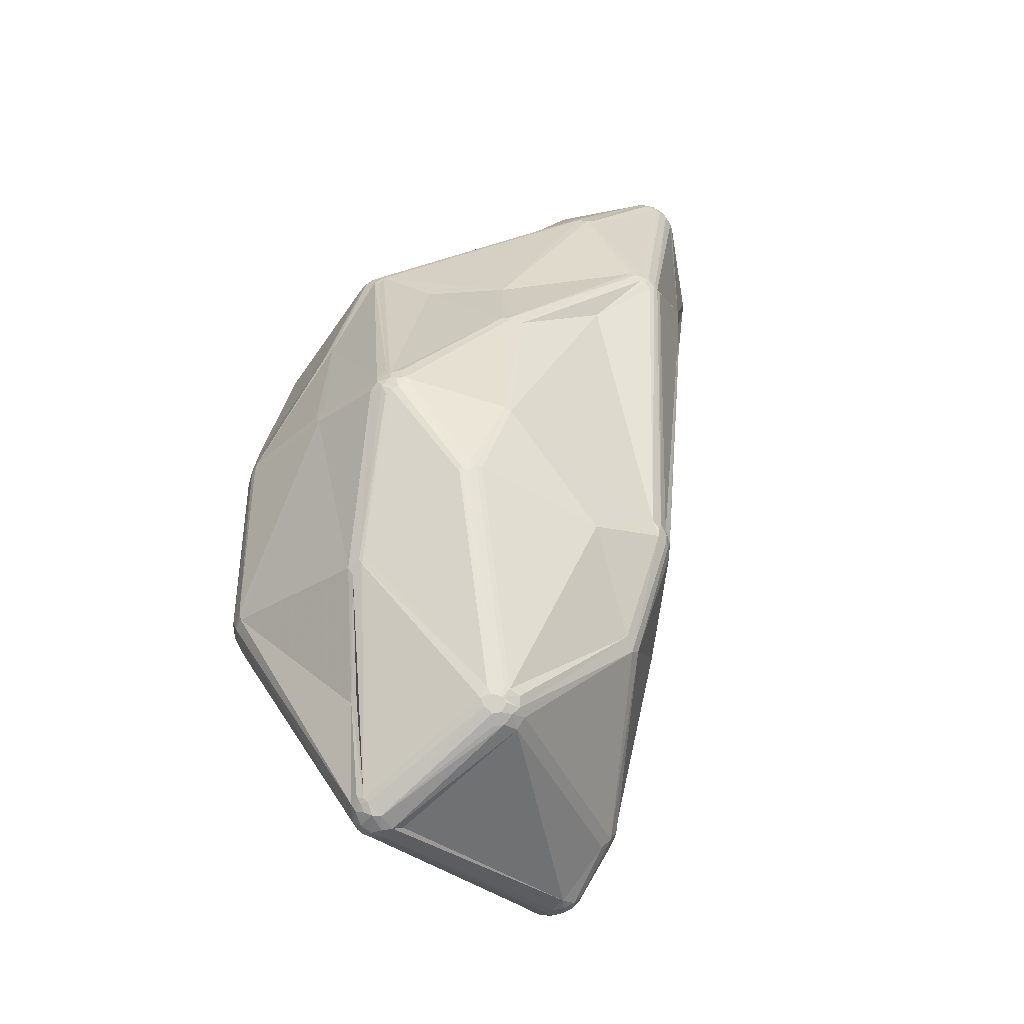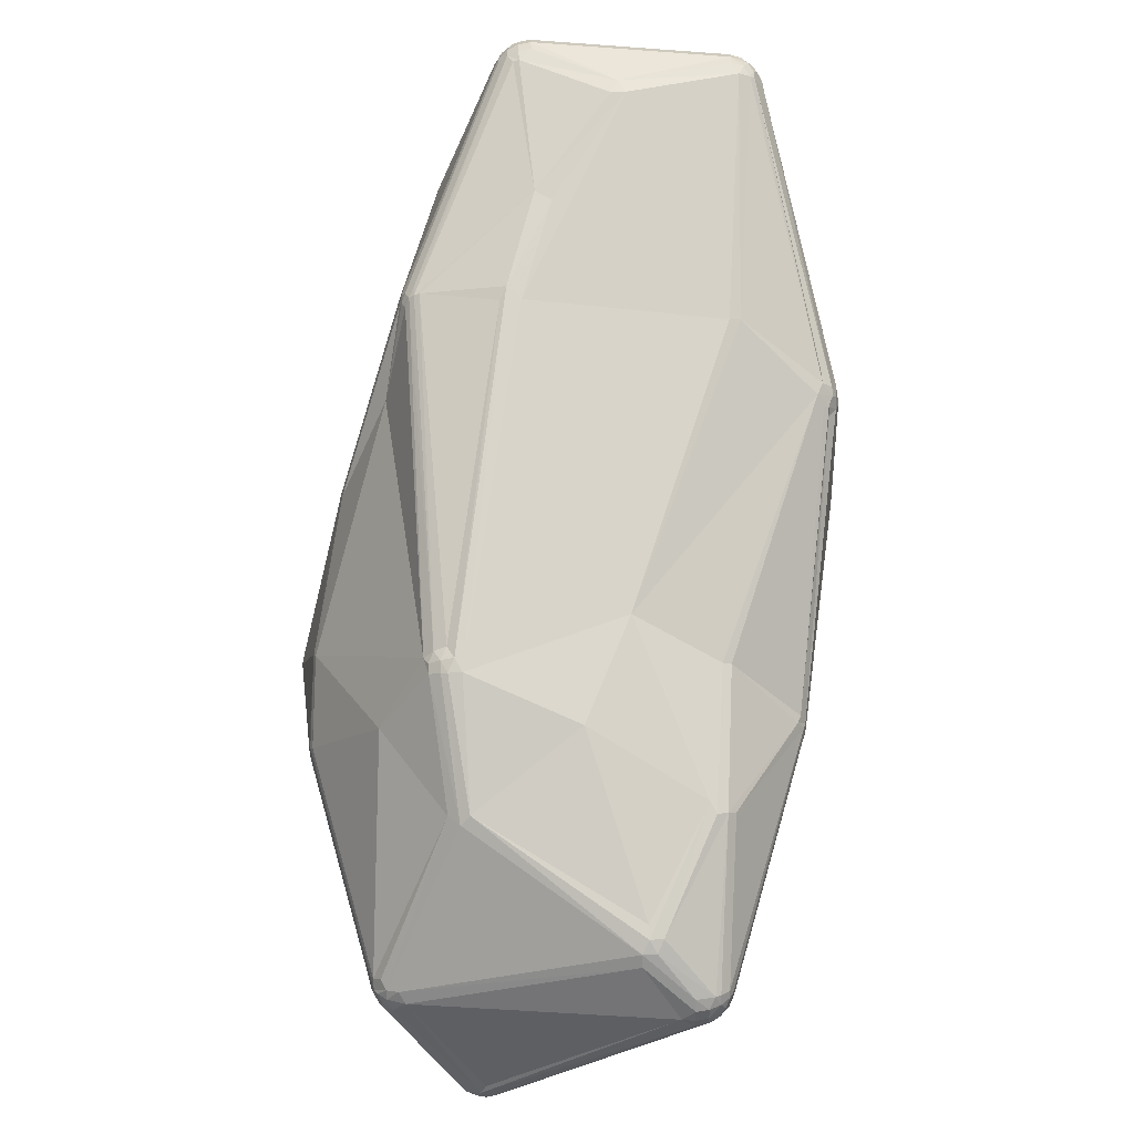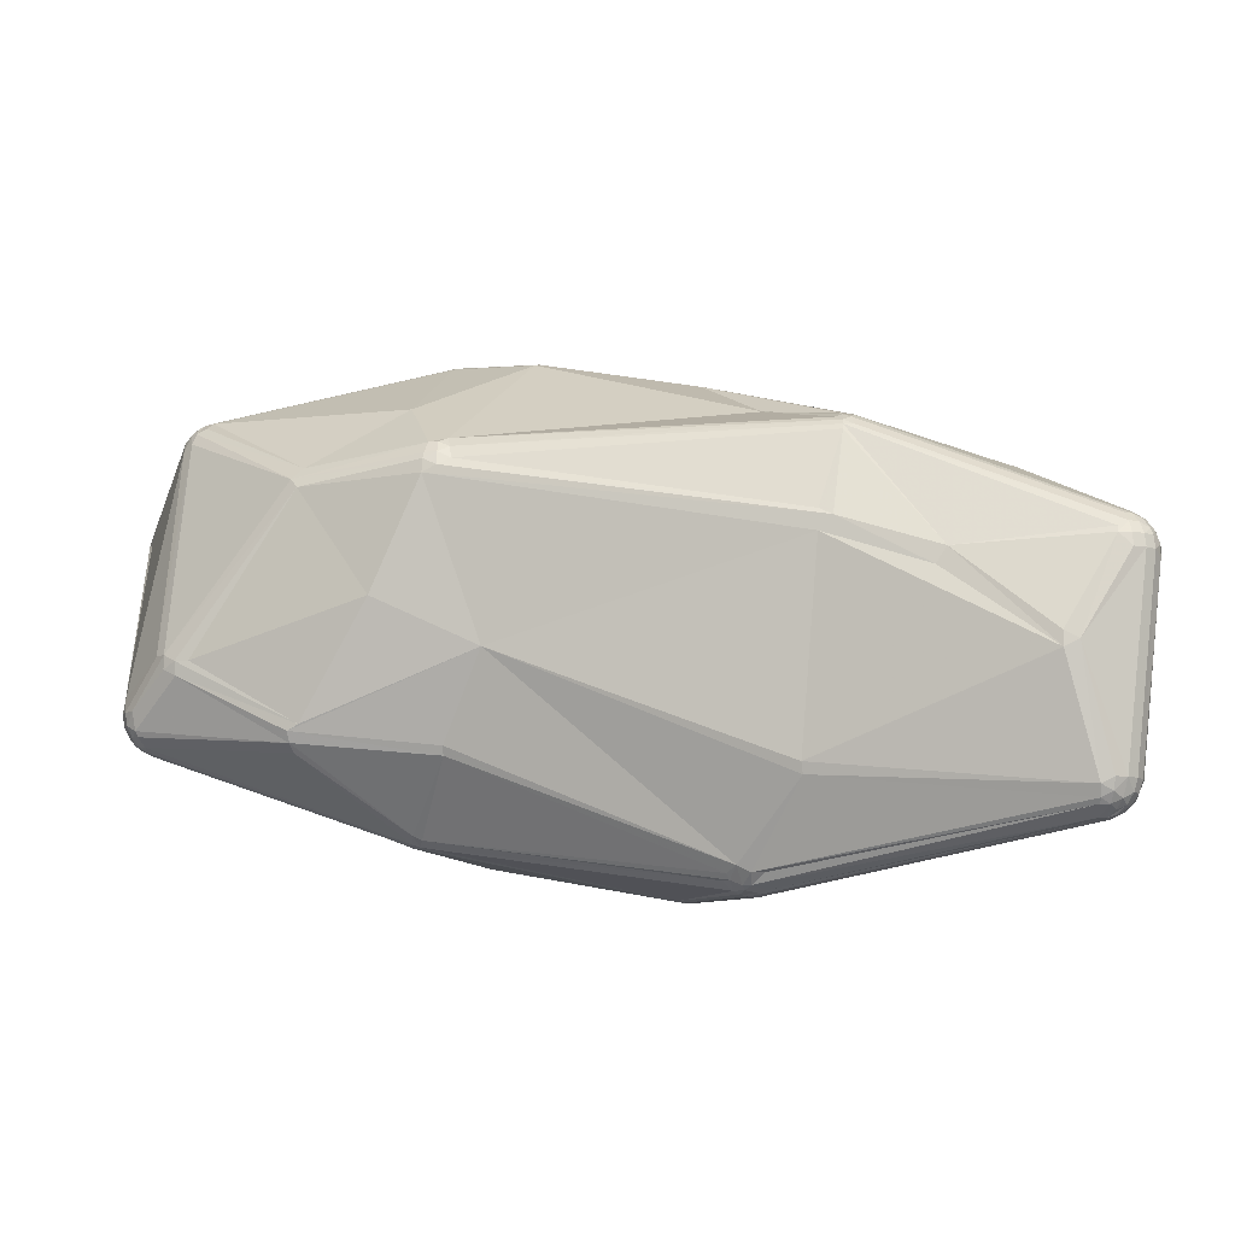
<metadata>
{"format":"obj","ext":"obj","renderer":"f3d","projection":"perspective","resolution":1024,"background":"white","views":[{"elev":48.8,"azim":69.8,"up":"+Z"},{"elev":49.9,"azim":86.8,"up":"+Y"},{"elev":-10.4,"azim":167.0,"up":"+Z"}]}
</metadata>
<code>
v 87.43 117.1 135.2
v 87.1 119.2 135.2
v 88.08 117.3 139.5
v 87.35 119.2 138.5
v 87.77 119.2 139.5
v 87.35 121.4 136.3
v 87.43 117.1 137.4
v 87.68 117.2 134.1
v 89.37 123.2 128.9
v 89.3 121.4 128
v 92.37 120.8 120.3
v 92.51 124.4 147.9
v 92.68 118.9 120.3
v 93.52 124.4 149.3
v 94.5 140.6 147.1
v 94.61 117.9 118.6
v 93.9 119.3 118.6
v 94.73 140.5 148.1
v 95.61 140.2 149.9
v 95.42 142.4 145.1
v 95.42 142.4 147.1
v 95.92 142 149.1
v 96.28 105.4 146.6
v 96.89 141.3 150.7
v 96.68 105.5 147.6
v 96.24 140 150.7
v 96.79 143.9 146.1
v 96.98 143.6 148.1
v 96.04 118.9 117.3
v 97.5 138.8 114.8
v 97.21 143.3 149.1
v 98.61 138.4 112
v 98.42 101.9 127.5
v 97.91 142.3 150.7
v 98.42 140.6 114.8
v 97.9 105.9 149.4
v 98.6 144.8 146.1
v 98.7 144.5 148.1
v 98.76 102.1 126.5
v 98.22 140.3 151.9
v 98.92 140.2 112.9
v 98.98 143.6 149.9
v 99.01 136.8 111.2
v 99.98 138 110.6
v 99.89 139.5 111.2
v 99.81 102.9 124.8
v 99.84 142 114.8
v 100.2 141.5 112.9
v 99.43 142.2 151.4
v 100.6 142.4 151.4
v 100.6 143.9 149.9
v 100.6 144.8 148.1
v 100.6 145.1 146.1
v 101.6 136.8 109.6
v 100.8 135.9 110
v 100.9 140.5 111.2
v 101.9 139.2 110
v 101.6 142.9 114.8
v 102.4 135.2 109.6
v 102 141.8 112
v 102.4 144.1 149.1
v 102.4 140.4 110.6
v 102.6 136.5 109.4
v 102.8 137.4 109.4
v 104.2 138.7 109.6
v 103 138.7 109.6
v 103.6 141.4 111.2
v 103.6 142.6 112.9
v 103.6 143.2 114.8
v 104.7 78.8 139.8
v 102.5 144.5 148.1
v 104.2 137.6 109.4
v 104 81.01 142.1
v 104.8 78.86 141
v 105 79.02 137.5
v 105 141.2 111.2
v 106.4 120.4 160.5
v 105.9 79.64 135.4
v 105.2 141.8 112
v 105.5 142.7 113.8
v 109.1 124.2 161.7
v 107 121.8 161.2
v 108.6 144.7 133.1
v 107.9 121.8 161.7
v 109.2 123 162.1
v 109.9 124.6 161.7
v 110.9 144.3 134.3
v 112.6 77.21 162.5
v 110.9 144.3 131.9
v 113.7 115.5 111.5
v 113.6 77.53 164.6
v 113.3 79.41 164.6
v 113.6 75.22 162.5
v 114.4 77.77 165.5
v 114.5 75.84 164.6
v 115 79.41 166.3
v 116 79.41 166.9
v 116.7 77.41 166.9
v 115.1 76.29 165.5
v 117.5 78.05 167.3
v 118.3 68.94 128.8
v 120.6 59.22 147.2
v 119.2 60.64 149.2
v 120.8 59.41 150.2
v 118.6 69.22 127.7
v 124.2 136.6 146.8
v 125.8 136 144.2
v 127.3 84.81 170.9
v 127 69.68 116.7
v 129.2 69.68 115.1
v 131 55.42 131
v 127.6 70.1 115.9
v 132 86.65 105.7
v 131 63.3 165.5
v 130.3 65.09 166.4
v 133.1 124.2 167.9
v 132.1 122 168.3
v 132.3 97.01 172.5
v 133.1 55.82 124.9
v 133 86.96 105.1
v 134.1 57.21 122.2
v 133.3 56.16 123.9
v 133.9 88.01 104.7
v 134 125.2 167.4
v 134 126.7 165.9
v 132.8 123 168.3
v 134.2 85.26 105.1
v 134.6 123.3 168.3
v 135.4 125.8 166.7
v 134.9 124.2 167.9
v 135.8 126.9 165.1
v 136.3 47.62 146.7
v 136.2 47.54 147.9
v 136.7 48.2 151.3
v 136.3 124.5 167.4
v 135.6 126.4 165.9
v 138.3 46.56 149.1
v 138.3 46.56 146.7
v 138.5 130.4 151.8
v 140.5 129.4 149.6
v 140.3 129.2 152.9
v 141 108.8 101.1
v 141.6 124.3 116.2
v 143.5 109.5 100.4
v 141.9 124.8 118
v 142.2 109.5 100.7
v 143.7 111 100.7
v 143.3 108.4 100.4
v 143.4 112 101.1
v 143.1 111.2 171.2
v 144.4 114.9 103.4
v 145.3 70.79 107.2
v 145.5 109.2 100.4
v 146 92.01 179.4
v 146.4 111.6 101.1
v 146.6 109.5 100.7
v 145.8 113 101.7
v 146.3 114.6 103.4
v 146.4 93.19 179.4
v 147.2 92.61 179.6
v 147 112.4 101.7
v 147.6 109.9 101.1
v 146.8 71.11 106.9
v 148 44.44 159.8
v 148 94.96 179
v 148.2 91.21 100.7
v 148.6 45.3 161.9
v 148.6 89.3 100.9
v 149.5 110.4 102.5
v 148.7 111.9 102.5
v 148.3 114.2 104.4
v 149.5 90.24 100.7
v 149.3 112.4 103.4
v 149.2 89.2 100.9
v 149.9 43.16 158.7
v 150.1 43.85 160.9
v 151.1 91.83 100.9
v 150.2 91.21 100.7
v 152.5 57.49 175.5
v 150.3 44.44 161.9
v 154.4 45.08 120.5
v 153.5 47.41 117.8
v 152.7 46.36 119.5
v 153.2 55.7 174.6
v 155.4 48.39 116.5
v 154.7 46.02 118.6
v 154.9 46.7 117.8
v 156.4 44.75 120.5
v 156.4 46.46 117.8
v 155.2 55.57 175.5
v 158 67.25 185.9
v 159 67.56 186.5
v 159 69.66 186.5
v 156.4 45.75 118.6
v 157.9 65.49 185.1
v 159.6 65.04 185.9
v 161.3 69.3 187.2
v 160.6 63.57 185.1
v 160.3 67.25 186.9
v 160.8 70.48 186.9
v 161.3 67.92 187.2
v 161.2 65.37 186.5
v 162.9 66.41 186.9
v 162.9 67.66 187.2
v 161.8 69.73 187.2
v 163.3 65.37 186.5
v 165.7 37.18 148.2
v 167 55.08 111.4
v 166.4 56.85 110.5
v 167 55.89 110.9
v 170.8 83.46 184.2
v 171.7 84.2 183.9
v 175.3 32.96 154.2
v 175.5 74.64 106.5
v 175.3 32.88 153
v 175.4 33.23 150.7
v 175.7 34.24 157.4
v 176 75.01 106.5
v 177.6 32.51 153
v 177.6 33.33 149.6
v 177.6 32.88 155.3
v 177.6 33.94 157.4
v 179.6 40.62 135.9
v 179.8 33.23 150.7
v 181.3 73.65 185.6
v 181.9 71.97 185.6
v 182.8 71.34 185.4
v 182.3 74.36 185.4
v 183.5 105.9 135.6
v 182.9 75.18 184.9
v 185.4 63.21 110.3
v 183.2 72.61 185.4
v 185.5 62.19 110.6
v 188.2 50.51 176
v 185 61.14 111.1
v 187.7 98.53 122.2
v 188.5 83.71 108.8
v 188.3 82.5 108.6
v 188.2 52.41 177.4
v 189.3 52.57 177.4
v 188.2 105.1 164.9
v 188.2 106.1 163
v 188.5 85.56 109.7
v 187.5 97.86 120.8
v 188.2 103.5 166.5
v 189.6 53.94 177.8
v 189.2 81.64 108.8
v 191.9 91.66 173.7
v 189.7 104.1 165.8
v 190.1 82.21 109.2
v 189.8 50.77 176
v 189.9 85.64 110.3
v 190.1 105.3 164
v 190.3 106 161.9
v 191.1 103.4 165.8
v 189.6 83.81 109.2
v 192.3 105.1 160.8
v 192.1 104.8 163
v 191.9 104.5 164
v 194.9 44.34 129
v 194.7 44.95 127.8
v 199.1 100 143.5
v 201.7 67.24 115.9
v 201.5 68.61 115.1
v 203.1 41.93 143.1
v 207.4 44.51 167.1
v 207.4 45.4 167.9
v 207.7 90.99 163.9
v 208.9 90.14 123
v 208.1 89.06 121.7
v 208.9 92.61 160.6
v 209.4 90.83 124.7
v 207.8 91.85 125.6
v 209.6 91.23 162.1
v 219.5 61.62 176.2
v 218.4 63.19 176.8
v 218.8 64.32 176.8
v 218.5 48.99 140.7
v 219.5 66.4 176.2
v 219 65.64 176.6
v 219.7 63.39 176.6
v 220.5 67.73 175
v 220.2 49.28 141.5
v 220.6 64.92 176.2
v 222.2 39.51 162.6
v 220.9 61.76 175.7
v 222.8 67.64 172.4
v 222.2 62.59 175
v 221.4 65.19 175.7
v 222.1 67.1 174.2
v 223.7 39.75 157.6
v 222.2 40.52 164
v 223.2 41.34 164.6
v 223.3 62.22 173.4
v 222.8 65.64 174.2
v 222.4 64.01 175
v 223.4 84.07 135.6
v 223.4 40.71 164
v 223.6 64.01 173.4
v 223.7 39.75 162.6
v 223.9 39.18 160.1
v 223.9 65.99 171.4
v 224.8 40.81 163.3
v 224.1 41.79 164.6
v 225.1 82.8 133.4
v 225.3 83.07 135.6
v 226.4 43.03 163.3
v 225.3 40.18 158.4
v 225.4 40.02 161
v 225.8 41.79 163.3
v 228 69.48 123.3
v 227.5 70.59 122.9
v 226.4 41.34 158.4
v 226.7 41.18 160.1
v 226.8 81.47 134.5
v 227.4 42.73 159.2
v 226.8 81.47 136.7
v 227.8 79.55 136.7
v 228.3 67.49 124.5
v 228.4 72.12 123.3
v 227.4 46.11 160.1
v 227.4 42.73 161
v 227.6 44.41 161
v 227.9 68.12 123.9
v 228.7 73.46 123.9
v 229.9 74.3 125.3
v 229 66.52 126.2
v 230.3 74.61 126.2
v 229.3 68.51 124.5
v 229.2 70.03 123.9
v 229.2 72.39 123.9
v 230.3 67.81 126.2
v 230.9 75.03 129.1
v 230.2 71.21 124.5
v 230.6 69.58 125.3
v 230.6 72.83 125.3
v 231.8 71.21 127.1
v 231.8 71.21 131.1
v 231.5 69.3 127.1
v 231.8 69.2 129.1
v 231.5 73.12 127.1
v 231.8 73.22 129.1
v 232.1 71.21 129.1
g foo
f 90 59 142
f 44 43 32
f 81 49 40
f 170 155 161
f 170 162 155
f 239 202 198
f 213 217 176
f 163 209 152
f 167 115 114
f 110 109 112
f 112 109 105
f 101 111 102
f 104 103 102
f 119 132 111
f 185 187 182
f 137 134 133
f 133 134 104
f 115 179 195
f 96 94 97
f 94 95 99
f 91 95 94
f 154 159 118
f 136 51 125
f 25 23 73
f 25 73 88
f 154 108 192
f 84 85 82
f 42 49 51
f 53 71 83
f 116 130 124
f 24 31 22
f 8 10 13
f 153 148 144
f 16 39 13
f 37 52 53
f 44 32 45
f 20 9 6
f 33 8 13
f 74 3 7
f 74 23 3
f 70 74 7
f 158 76 79
f 151 76 158
f 90 120 113
f 156 153 147
f 68 69 80
f 35 30 20
f 143 158 79
f 315 305 306
f 339 337 340
f 326 336 331
f 243 170 173
f 252 256 237
f 318 287 302
f 297 271 306
f 212 150 165
f 145 140 229
f 277 281 284
f 160 165 159
f 271 258 274
f 290 284 289
f 268 255 248
f 281 286 288
f 212 165 211
f 204 197 201
f 277 284 280
f 274 258 259
f 137 175 164
f 205 226 225
f 268 279 282
f 201 197 199
f 226 204 203
f 129 241 136
f 302 321 338
f 299 294 307
f 267 293 251
f 343 342 338
f 291 301 219
f 291 224 265
f 291 219 224
f 223 220 194
f 301 309 300
f 213 176 175
f 138 137 133
f 194 220 188
f 208 194 189
f 152 209 210
f 247 250 264
f 260 224 220
f 260 220 223
f 121 109 110
f 120 127 113
f 112 152 110
f 112 127 152
f 113 127 112
f 123 127 120
f 57 66 54
f 142 146 120
f 142 120 90
f 112 39 46
f 149 147 72
f 142 63 146
f 168 174 163
f 127 166 168
f 172 148 153
f 123 166 127
f 172 168 166
f 76 157 65
f 59 63 142
f 178 172 153
f 174 168 172
f 214 172 178
f 152 127 163
f 209 174 214
f 209 163 174
f 263 233 264
f 163 127 168
f 152 210 185
f 138 132 119
f 122 181 119
f 122 105 109
f 121 122 109
f 183 181 122
f 119 111 101
f 59 90 29
f 17 11 43
f 112 105 39
f 10 11 13
f 113 112 46
f 39 75 33
f 39 78 75
f 105 122 119
f 119 101 105
f 78 105 75
f 101 75 105
f 95 91 93
f 55 59 29
f 78 39 105
f 102 103 70
f 92 94 96
f 92 91 94
f 93 104 95
f 114 99 95
f 70 75 102
f 102 75 101
f 70 103 74
f 74 103 93
f 111 132 102
f 132 138 133
f 181 138 119
f 133 104 102
f 133 102 132
f 114 104 134
f 114 134 167
f 164 134 137
f 138 175 137
f 164 175 176
f 167 176 180
f 176 167 164
f 164 167 134
f 190 167 180
f 114 95 104
f 97 84 96
f 36 25 91
f 200 205 160
f 103 104 93
f 88 74 93
f 73 74 88
f 91 88 93
f 114 115 99
f 98 99 115
f 97 98 100
f 94 98 97
f 99 98 94
f 192 97 100
f 192 108 97
f 97 108 118
f 118 108 154
f 160 159 154
f 205 211 160
f 211 165 160
f 25 3 23
f 25 88 91
f 2 7 4
f 1 7 2
f 84 97 118
f 91 92 36
f 73 23 74
f 4 3 5
f 3 25 36
f 77 14 36
f 5 3 14
f 92 96 77
f 77 96 82
f 116 124 49
f 92 77 36
f 117 126 85
f 82 96 84
f 85 84 118
f 118 117 85
f 118 159 117
f 159 126 117
f 159 165 126
f 130 116 128
f 150 130 128
f 86 81 85
f 82 85 81
f 18 19 22
f 14 12 5
f 31 24 34
f 14 19 12
f 77 82 14
f 3 36 14
f 12 4 5
f 37 38 52
f 31 34 42
f 49 42 34
f 71 52 51
f 61 71 51
f 51 38 42
f 52 38 51
f 24 19 26
f 22 19 24
f 19 18 12
f 21 28 27
f 31 28 22
f 31 42 38
f 28 31 38
f 14 82 26
f 14 26 19
f 40 49 34
f 81 86 49
f 24 26 40
f 40 34 24
f 40 26 81
f 82 81 26
f 51 49 50
f 126 116 85
f 116 86 85
f 51 136 61
f 50 125 51
f 50 124 125
f 124 50 49
f 125 124 129
f 86 116 49
f 126 128 116
f 128 165 150
f 165 128 126
f 130 150 135
f 106 136 131
f 139 131 141
f 130 135 129
f 130 129 124
f 136 125 129
f 242 141 131
f 106 61 136
f 106 131 139
f 107 139 140
f 37 28 38
f 71 53 52
f 71 61 106
f 139 107 106
f 89 145 80
f 28 37 27
f 87 83 71
f 22 28 21
f 22 21 18
f 15 18 21
f 18 4 12
f 21 20 15
f 15 20 6
f 20 21 27
f 47 41 35
f 20 30 9
f 11 10 32
f 6 10 2
f 20 27 35
f 87 89 83
f 37 53 83
f 41 30 35
f 83 69 58
f 9 30 10
f 83 80 69
f 37 83 58
f 27 47 35
f 27 37 47
f 37 58 47
f 60 62 56
f 60 56 48
f 79 76 67
f 55 17 43
f 32 41 45
f 58 68 60
f 89 80 83
f 146 144 148
f 63 59 54
f 166 123 148
f 169 162 170
f 66 62 67
f 172 166 148
f 147 155 156
f 62 60 67
f 56 57 45
f 65 66 67
f 65 67 76
f 32 10 30
f 47 48 41
f 44 55 43
f 66 56 62
f 57 56 66
f 68 67 60
f 30 41 32
f 48 45 41
f 69 68 58
f 58 60 48
f 47 58 48
f 68 79 67
f 80 79 68
f 54 45 57
f 54 44 45
f 55 44 54
f 146 63 64
f 55 54 59
f 66 65 72
f 54 66 64
f 54 64 63
f 72 64 66
f 45 48 56
f 17 16 13
f 32 43 11
f 11 17 13
f 55 29 17
f 16 29 113
f 113 46 16
f 16 17 29
f 46 39 16
f 13 39 33
f 7 3 4
f 33 75 8
f 1 8 75
f 70 1 75
f 70 7 1
f 2 10 8
f 2 8 1
f 18 15 4
f 6 4 15
f 4 6 2
f 6 9 10
f 148 123 146
f 72 65 149
f 123 120 146
f 144 146 64
f 149 65 157
f 237 169 243
f 153 144 147
f 162 177 156
f 156 178 153
f 177 178 156
f 243 244 252
f 147 64 72
f 144 64 147
f 171 170 161
f 171 173 170
f 155 162 156
f 149 155 147
f 149 157 155
f 157 161 155
f 161 157 158
f 244 173 171
f 161 158 171
f 171 158 143
f 151 158 157
f 76 151 157
f 29 90 113
f 143 79 80
f 80 145 143
f 89 140 145
f 107 140 89
f 87 106 89
f 71 106 87
f 106 107 89
f 143 229 171
f 244 236 272
f 229 143 145
f 272 269 244
f 214 178 218
f 172 214 174
f 306 317 315
f 328 269 305
f 325 270 269
f 333 315 317
f 333 341 328
f 333 342 341
f 317 318 333
f 334 320 331
f 305 315 328
f 315 333 328
f 233 209 231
f 256 247 237
f 256 250 247
f 247 238 237
f 177 238 178
f 252 237 243
f 256 252 270
f 162 237 177
f 237 162 169
f 177 237 238
f 238 218 178
f 218 238 247
f 269 252 244
f 250 320 312
f 272 305 269
f 273 305 272
f 273 297 306
f 273 306 305
f 269 328 326
f 244 171 236
f 236 229 272
f 256 325 320
f 169 170 243
f 325 269 326
f 252 269 270
f 270 325 256
f 272 229 273
f 244 243 173
f 229 236 171
f 229 262 273
f 297 273 262
f 271 297 262
f 274 259 255
f 257 139 254
f 254 242 253
f 249 253 241
f 242 241 253
f 242 131 241
f 245 248 255
f 241 245 249
f 129 245 241
f 245 135 150
f 255 249 245
f 131 136 241
f 129 135 245
f 254 141 242
f 141 254 139
f 257 254 258
f 258 253 259
f 255 253 249
f 255 259 253
f 254 253 258
f 140 257 229
f 140 139 257
f 229 257 262
f 271 317 306
f 257 271 262
f 271 257 258
f 274 255 268
f 230 248 212
f 290 287 274
f 268 290 274
f 212 211 230
f 212 245 150
f 230 211 228
f 248 245 212
f 205 204 226
f 211 225 228
f 317 271 274
f 287 317 274
f 299 302 295
f 318 317 287
f 302 287 295
f 276 240 275
f 198 190 234
f 184 190 196
f 184 115 167
f 179 115 184
f 190 198 196
f 199 195 196
f 205 197 204
f 192 100 191
f 191 100 98
f 193 197 200
f 154 193 160
f 154 192 193
f 193 200 160
f 197 192 199
f 199 202 201
f 200 197 205
f 192 195 199
f 192 191 195
f 192 197 193
f 239 234 240
f 184 196 179
f 196 195 179
f 98 195 191
f 98 115 195
f 202 196 198
f 202 199 196
f 203 204 202
f 201 202 204
f 206 203 202
f 232 225 226
f 228 225 232
f 205 225 211
f 227 226 203
f 266 267 251
f 275 281 276
f 279 268 248
f 232 226 277
f 303 298 300
f 268 282 290
f 281 296 284
f 281 288 296
f 293 298 304
f 293 275 240
f 299 296 294
f 303 304 298
f 284 296 289
f 277 228 232
f 296 288 294
f 290 282 284
f 304 307 286
f 295 287 290
f 295 290 289
f 295 289 296
f 295 296 299
f 230 279 248
f 266 251 234
f 227 276 226
f 275 286 281
f 277 276 281
f 277 226 276
f 279 230 280
f 228 280 230
f 284 279 280
f 277 280 228
f 279 284 282
f 266 222 285
f 316 340 323
f 301 308 309
f 221 213 219
f 221 222 217
f 221 217 213
f 291 308 301
f 314 316 322
f 314 313 316
f 323 307 322
f 301 300 285
f 302 323 321
f 314 308 313
f 314 309 308
f 316 323 322
f 323 299 307
f 323 302 299
f 307 304 310
f 288 286 307
f 288 307 294
f 310 322 307
f 314 322 310
f 309 303 300
f 309 310 303
f 314 310 309
f 292 298 293
f 292 300 298
f 292 285 300
f 293 304 275
f 275 304 286
f 303 310 304
f 292 266 285
f 266 293 267
f 292 293 266
f 190 184 167
f 239 206 202
f 234 251 240
f 293 240 251
f 198 234 239
f 240 227 203
f 240 276 246
f 240 246 227
f 227 246 276
f 239 240 206
f 240 203 206
f 207 213 175
f 221 285 222
f 301 285 221
f 190 222 234
f 180 176 217
f 234 222 266
f 217 190 180
f 217 222 190
f 221 219 301
f 219 213 215
f 220 219 215
f 220 215 216
f 219 220 224
f 313 339 316
f 324 235 263
f 324 261 235
f 308 283 313
f 291 283 308
f 343 338 340
f 339 335 337
f 313 332 339
f 213 207 215
f 215 207 216
f 207 175 138
f 181 183 186
f 208 261 194
f 183 122 182
f 181 188 207
f 207 138 181
f 194 260 223
f 216 188 220
f 186 183 182
f 188 216 207
f 185 210 208
f 261 260 194
f 182 152 185
f 194 188 186
f 121 182 122
f 185 208 189
f 188 181 186
f 189 187 185
f 187 186 182
f 194 186 187
f 194 187 189
f 110 152 182
f 182 121 110
f 208 235 261
f 231 264 233
f 231 214 218
f 210 209 233
f 263 235 233
f 334 337 335
f 324 263 264
f 320 325 331
f 331 325 326
f 320 250 256
f 326 328 336
f 341 336 328
f 337 341 342
f 337 336 341
f 342 318 338
f 342 333 318
f 318 302 338
f 337 334 336
f 343 337 342
f 336 334 331
f 334 330 320
f 329 330 335
f 335 330 334
f 332 329 335
f 340 337 343
f 332 335 339
f 338 323 340
f 321 323 338
f 313 283 332
f 316 339 340
f 327 329 332
f 283 327 332
f 283 278 327
f 319 329 327
f 329 311 330
f 329 324 311
f 329 319 324
f 264 250 312
f 312 330 311
f 312 320 330
f 312 311 264
f 311 324 264
f 209 214 231
f 247 264 231
f 247 231 218
f 235 208 210
f 233 235 210
f 278 319 327
f 260 261 283
f 278 283 261
f 224 260 265
f 291 265 260
f 291 260 283
f 261 319 278
f 319 261 324
g

</code>
